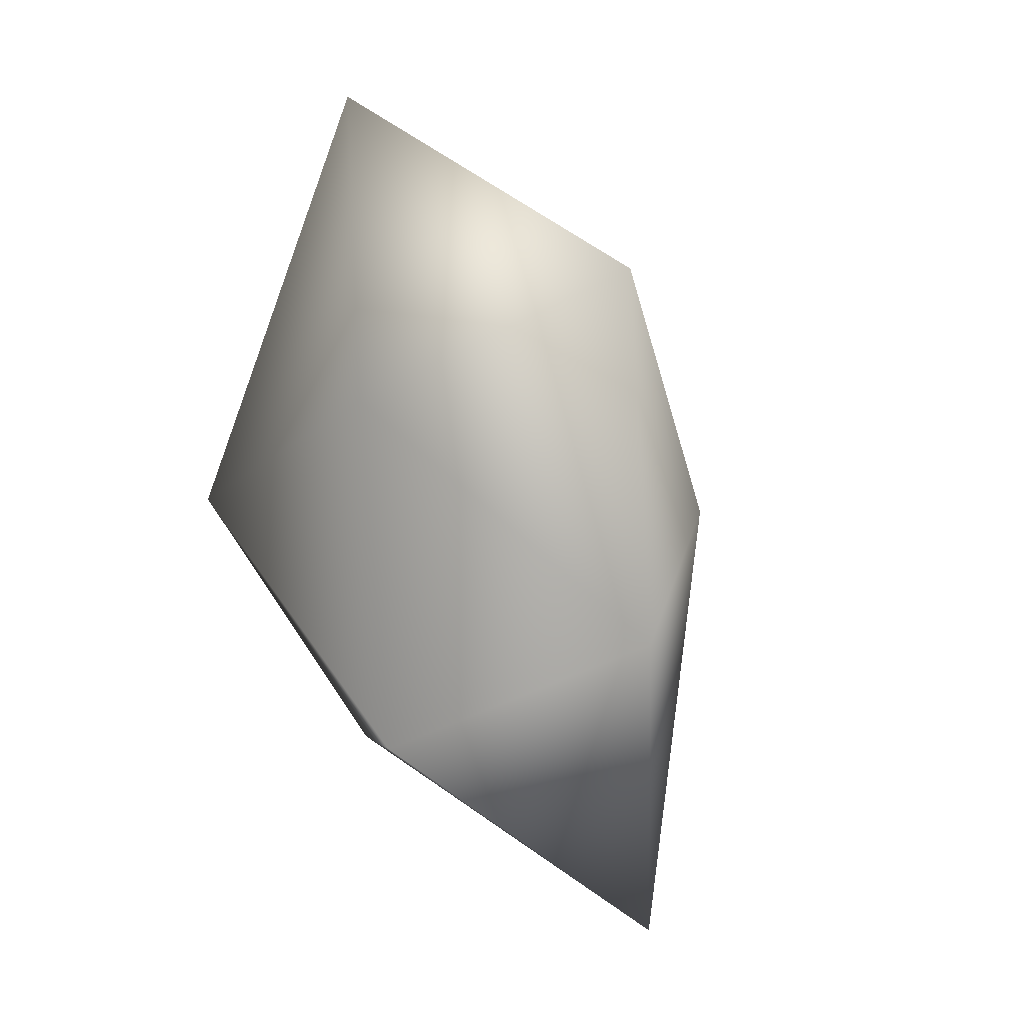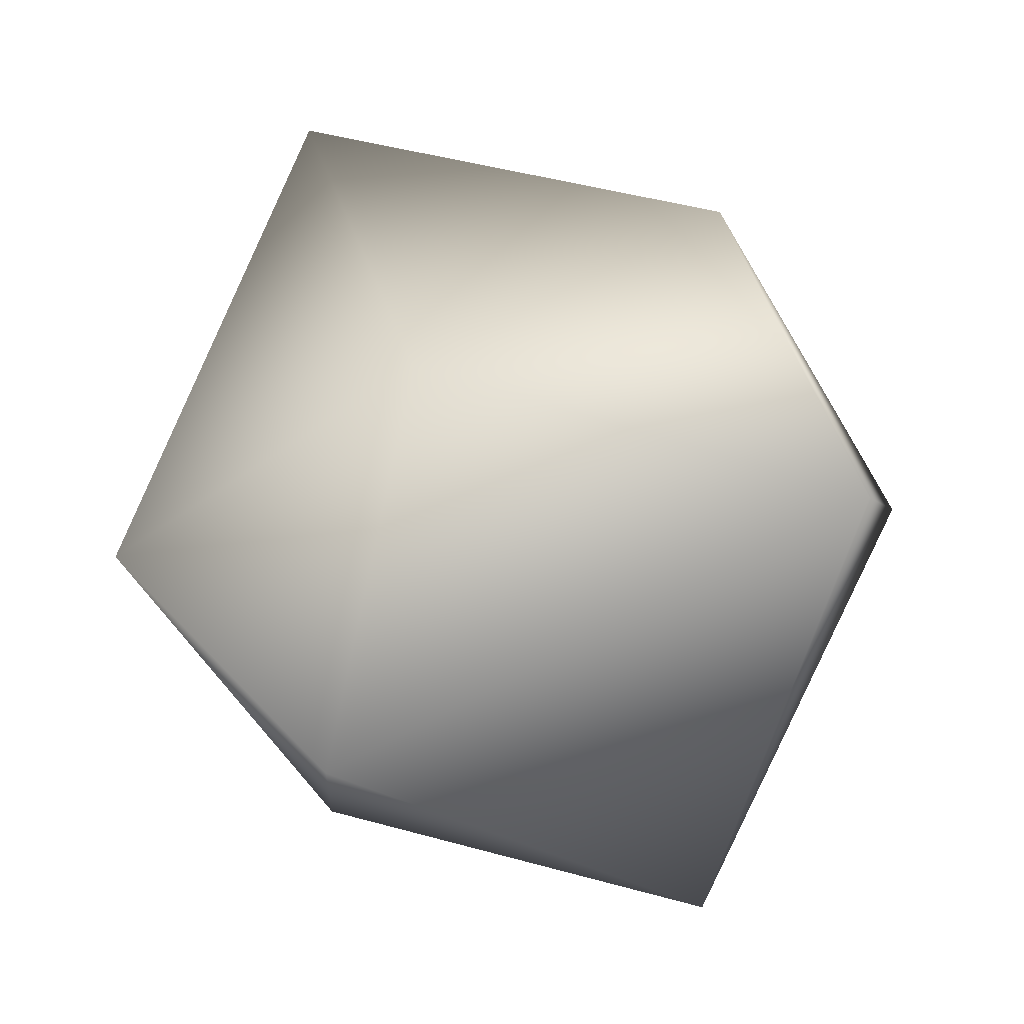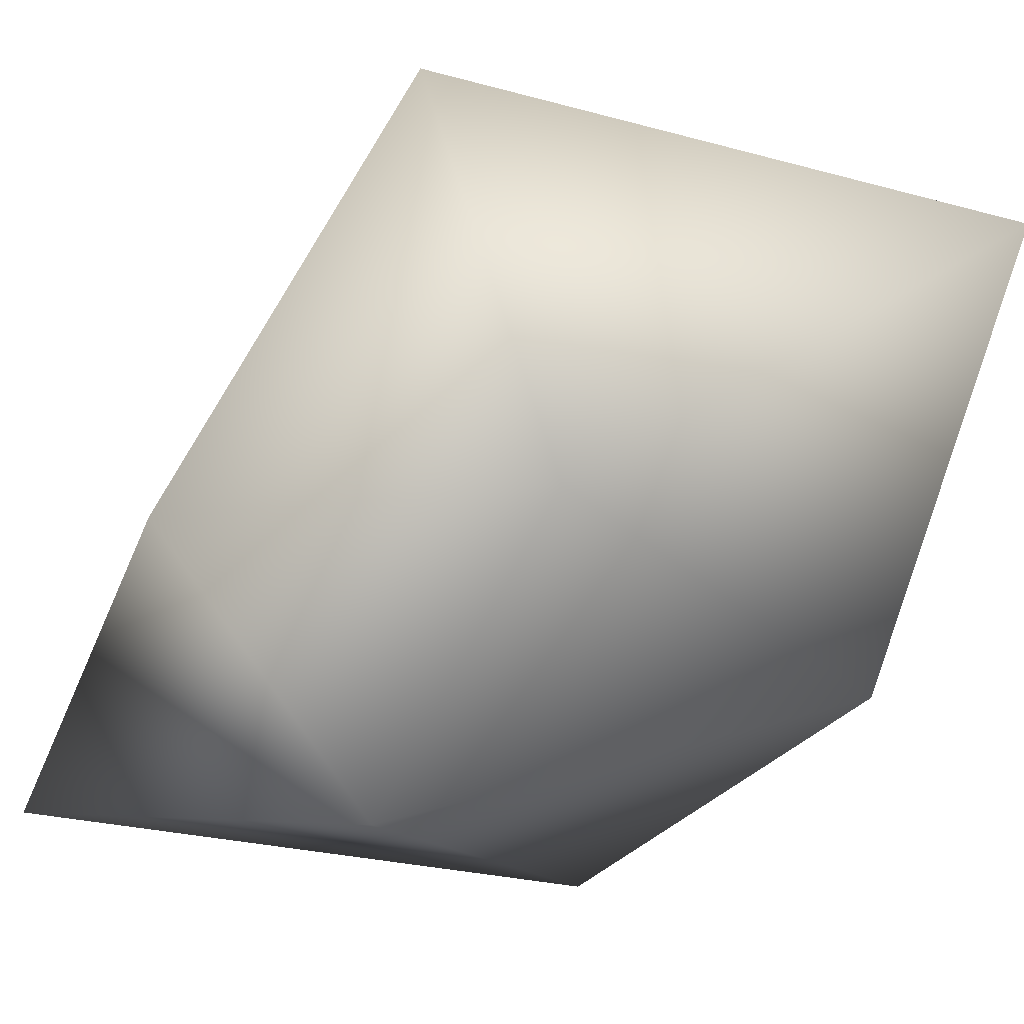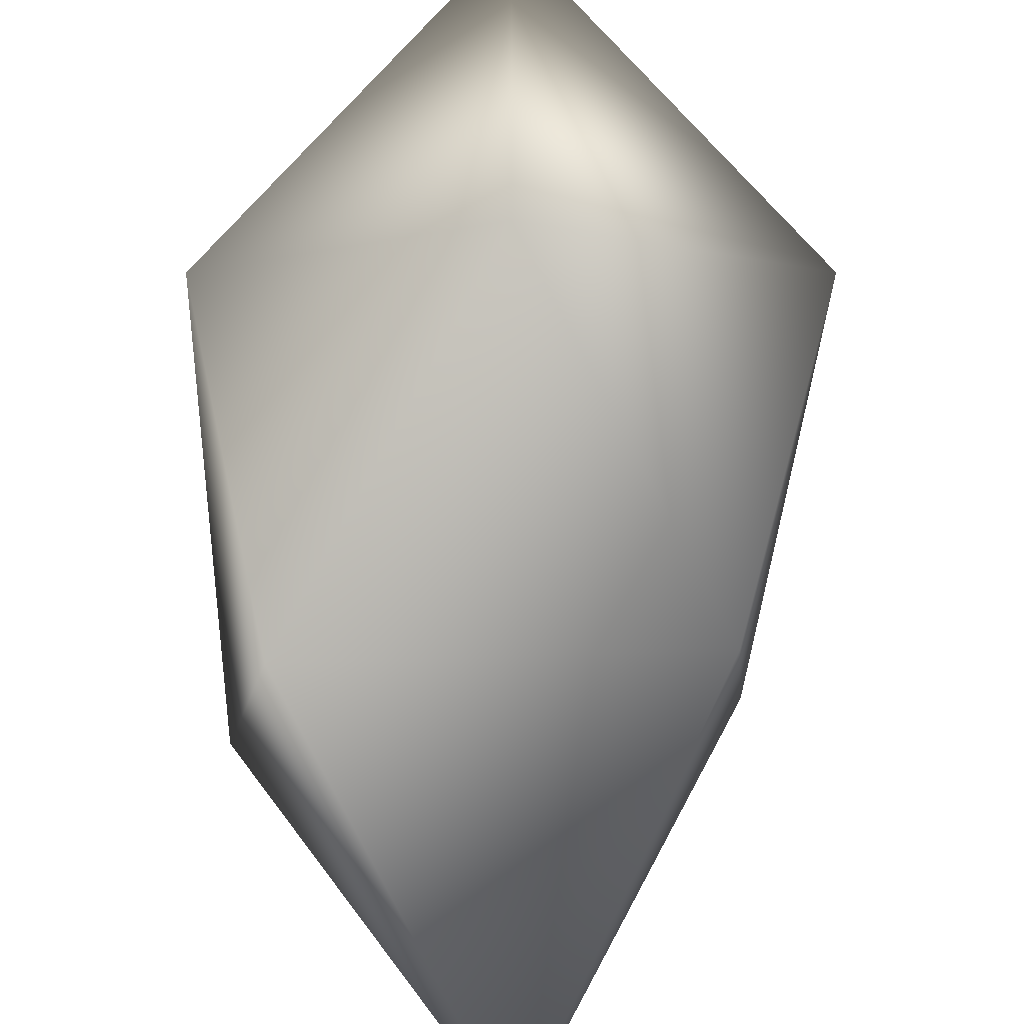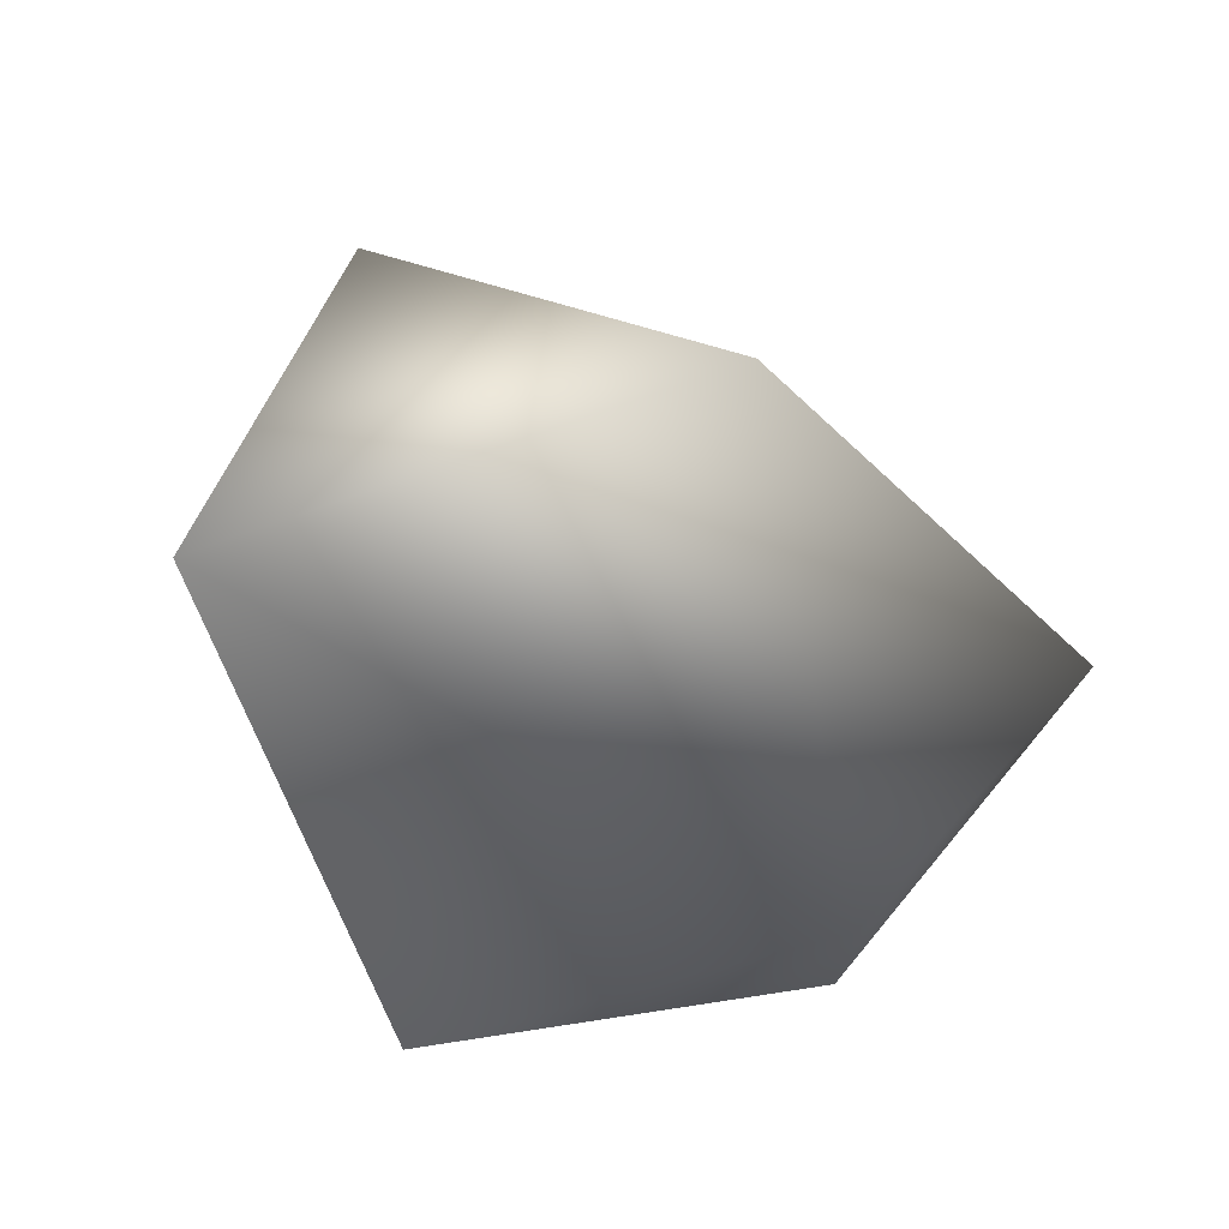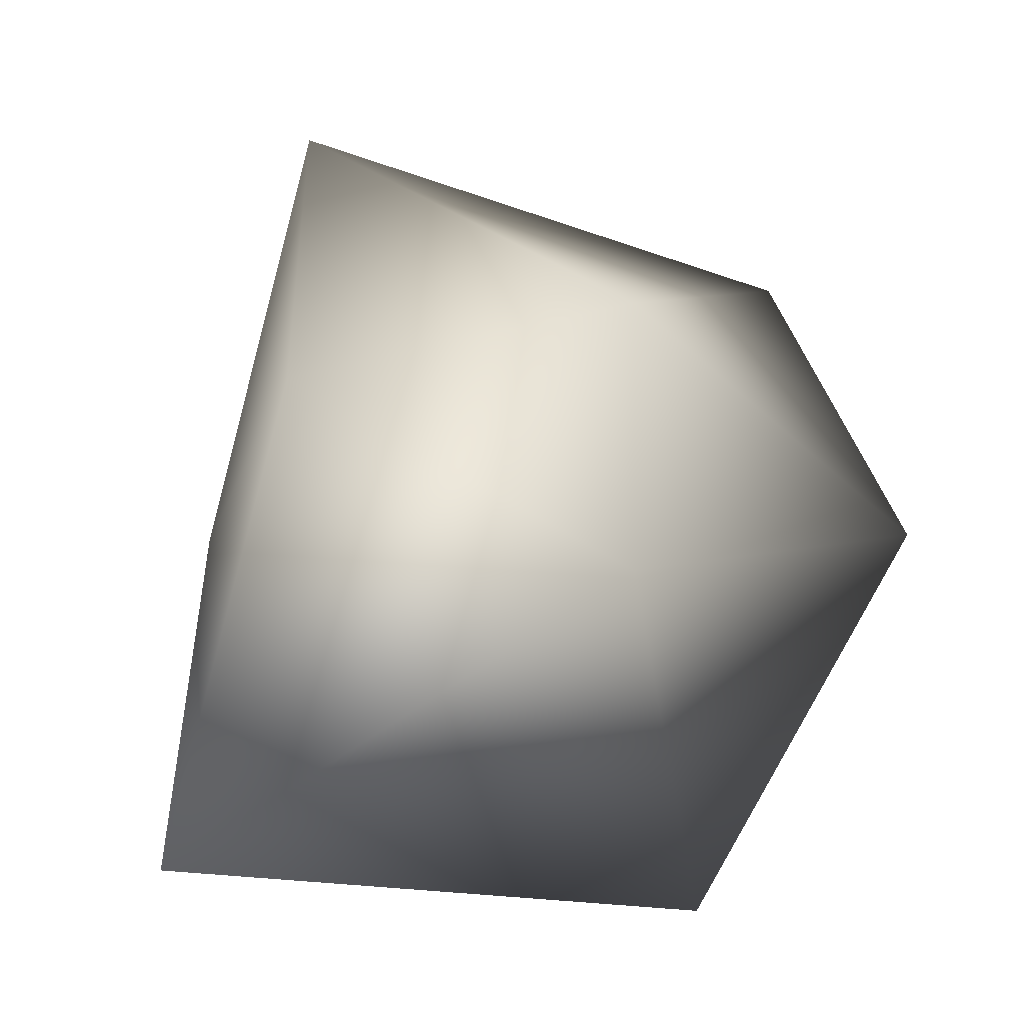
<metadata>
{"format":"obj","ext":"obj","renderer":"f3d","projection":"perspective","resolution":1024,"background":"white","views":[{"elev":-18.6,"azim":-126.2,"up":"+Y"},{"elev":-32.5,"azim":147.1,"up":"+Z"},{"elev":51.0,"azim":-109.6,"up":"+Z"},{"elev":-70.0,"azim":0.2,"up":"+Z"},{"elev":-35.8,"azim":-146.2,"up":"+Z"},{"elev":4.0,"azim":-146.4,"up":"+Z"}]}
</metadata>
<code>
g object
v 110.5 -3.34e-05 178.8
v 0 158.1 73.46
v -64.04 -1.937e-05 103.6
v -128.3 105.5 0
v 0 236.3 -109.6
v 101.8 83.98 0
v 137.7 -113.3 0
v 88.56 -2.671e-05 -143.3
v -96.23 -2.909e-05 -155.7
v 0 -154.6 -71.85
v 0 -238.8 110.8
v -138.8 -114.2 0
f 1 2 3
f 2 4 3
f 2 5 4
f 6 5 2
f 1 6 2
f 1 7 6
f 7 8 6
f 6 8 5
f 8 9 5
f 8 10 9
f 8 7 10
f 7 11 10
f 11 12 10
f 11 3 12
f 11 1 3
f 7 1 11
f 12 3 4
f 9 12 4
f 5 9 4
f 12 9 10

</code>
